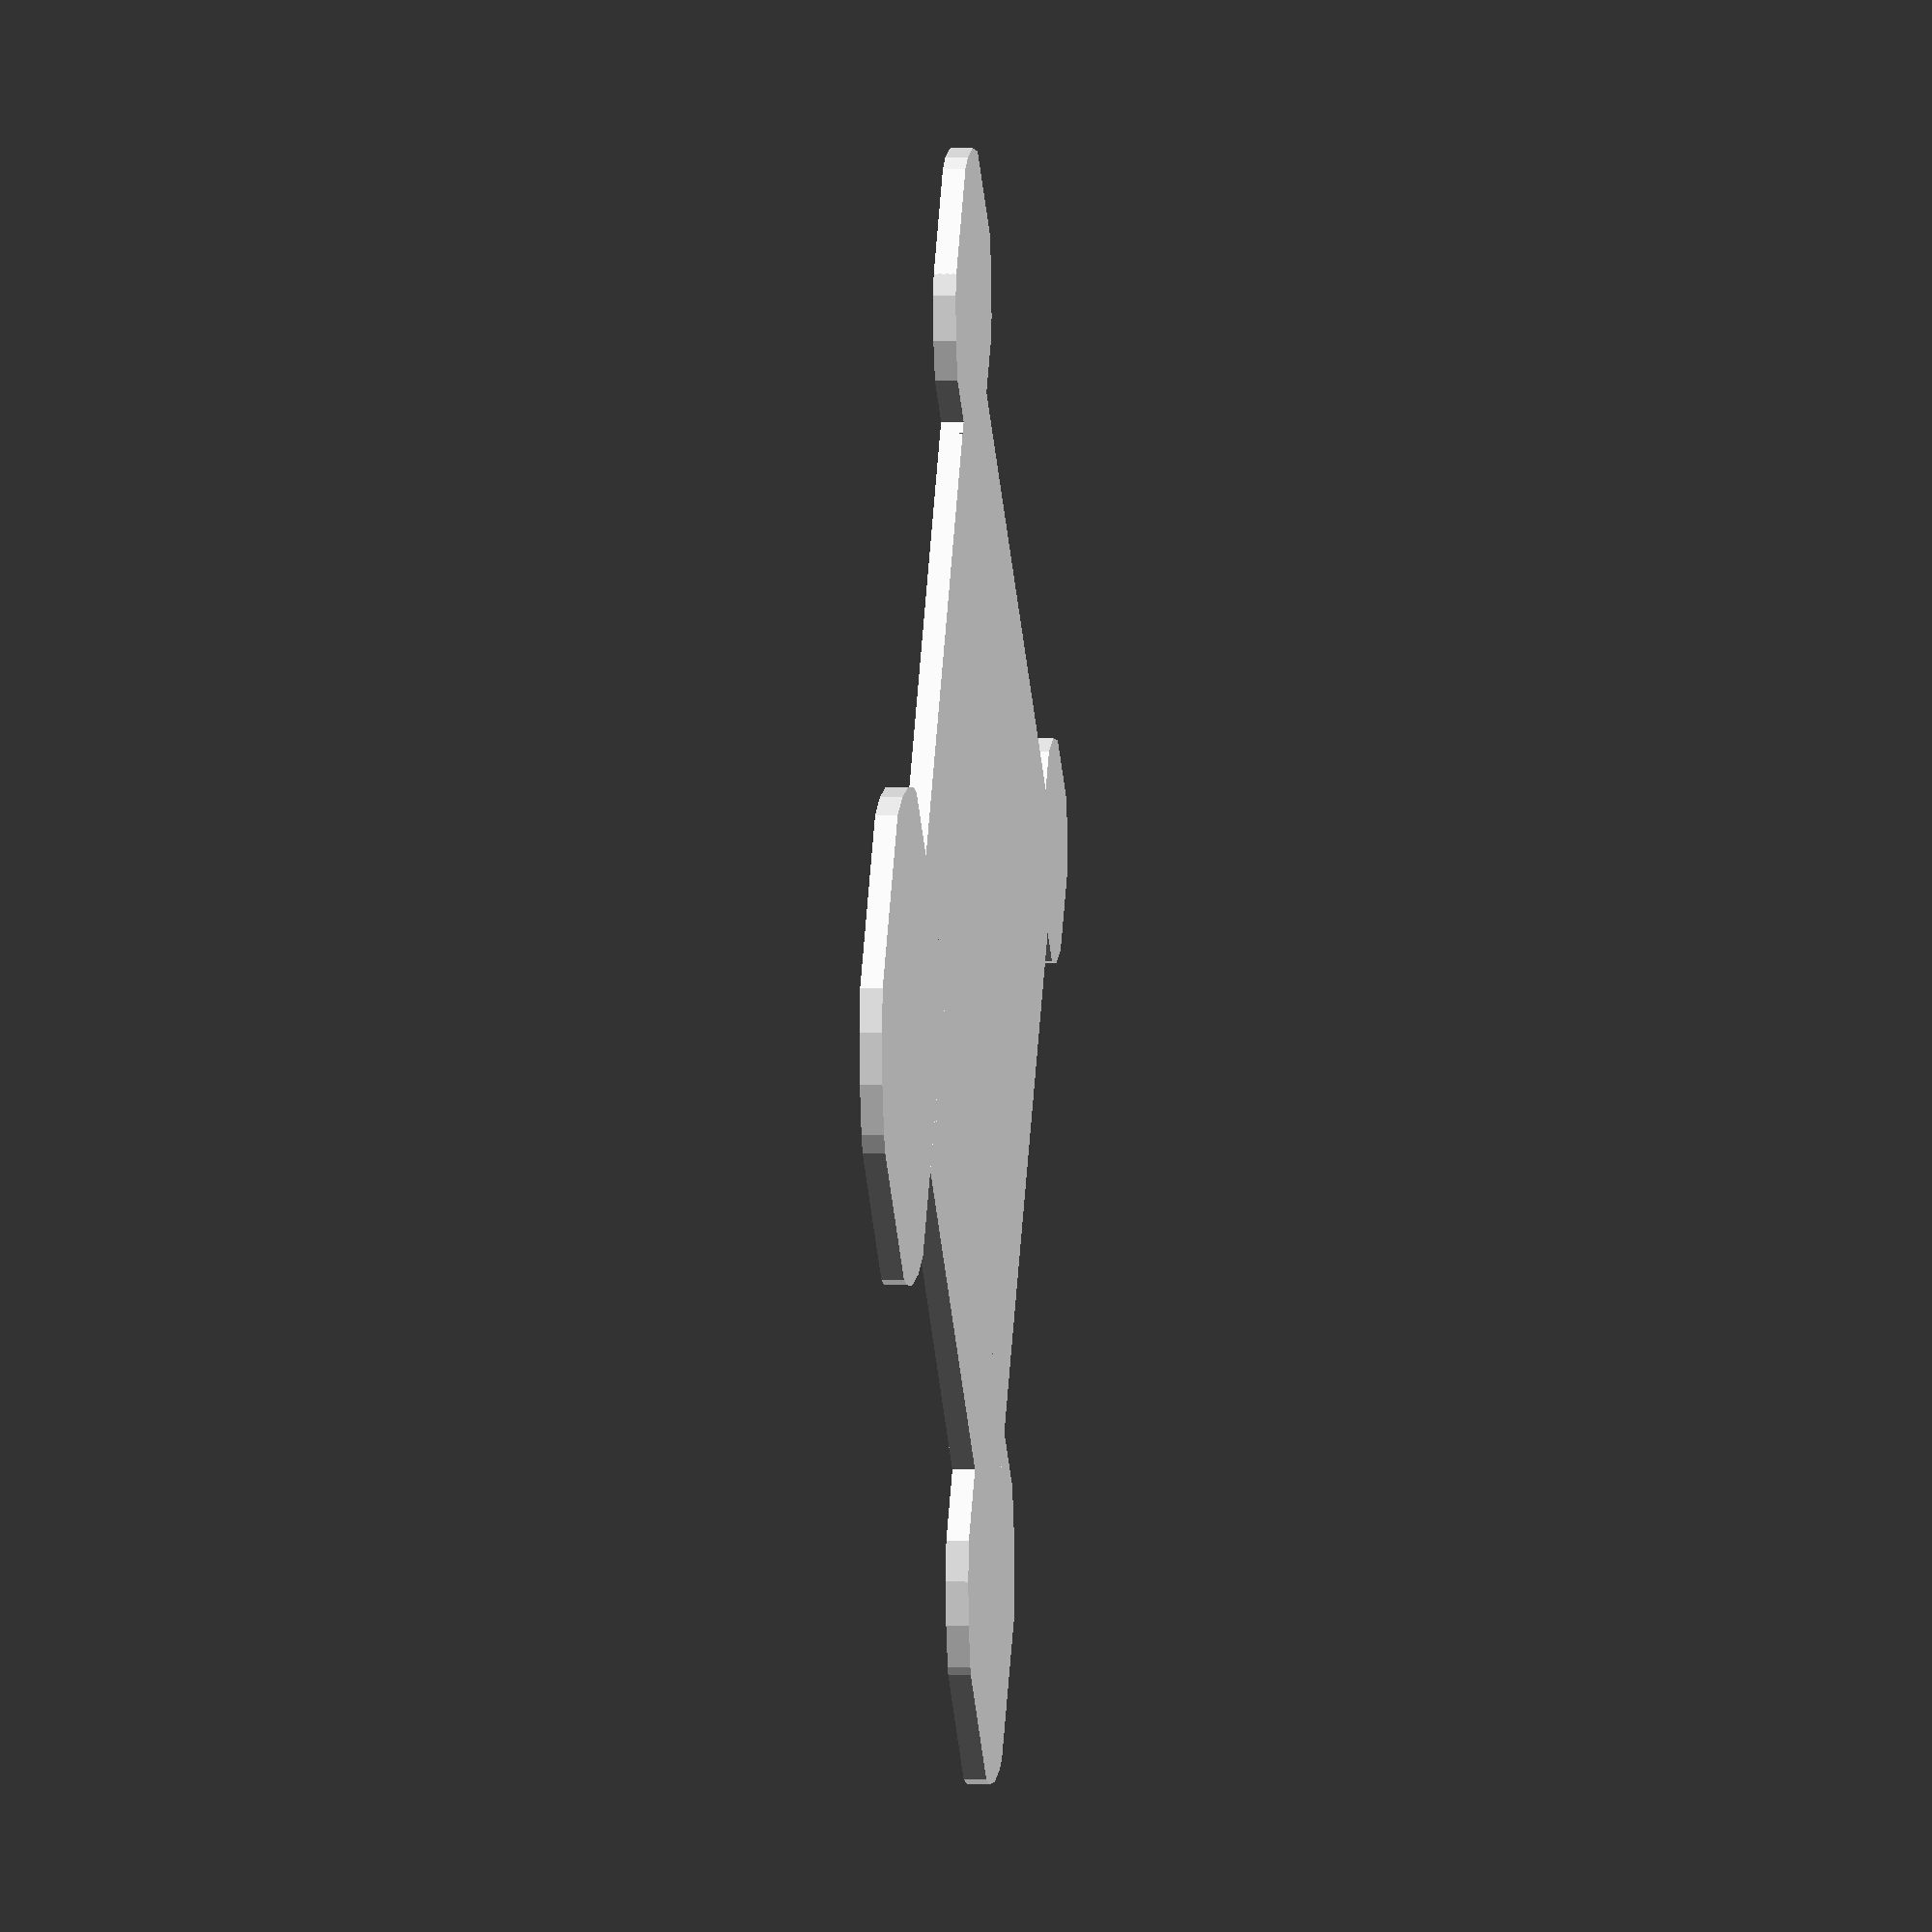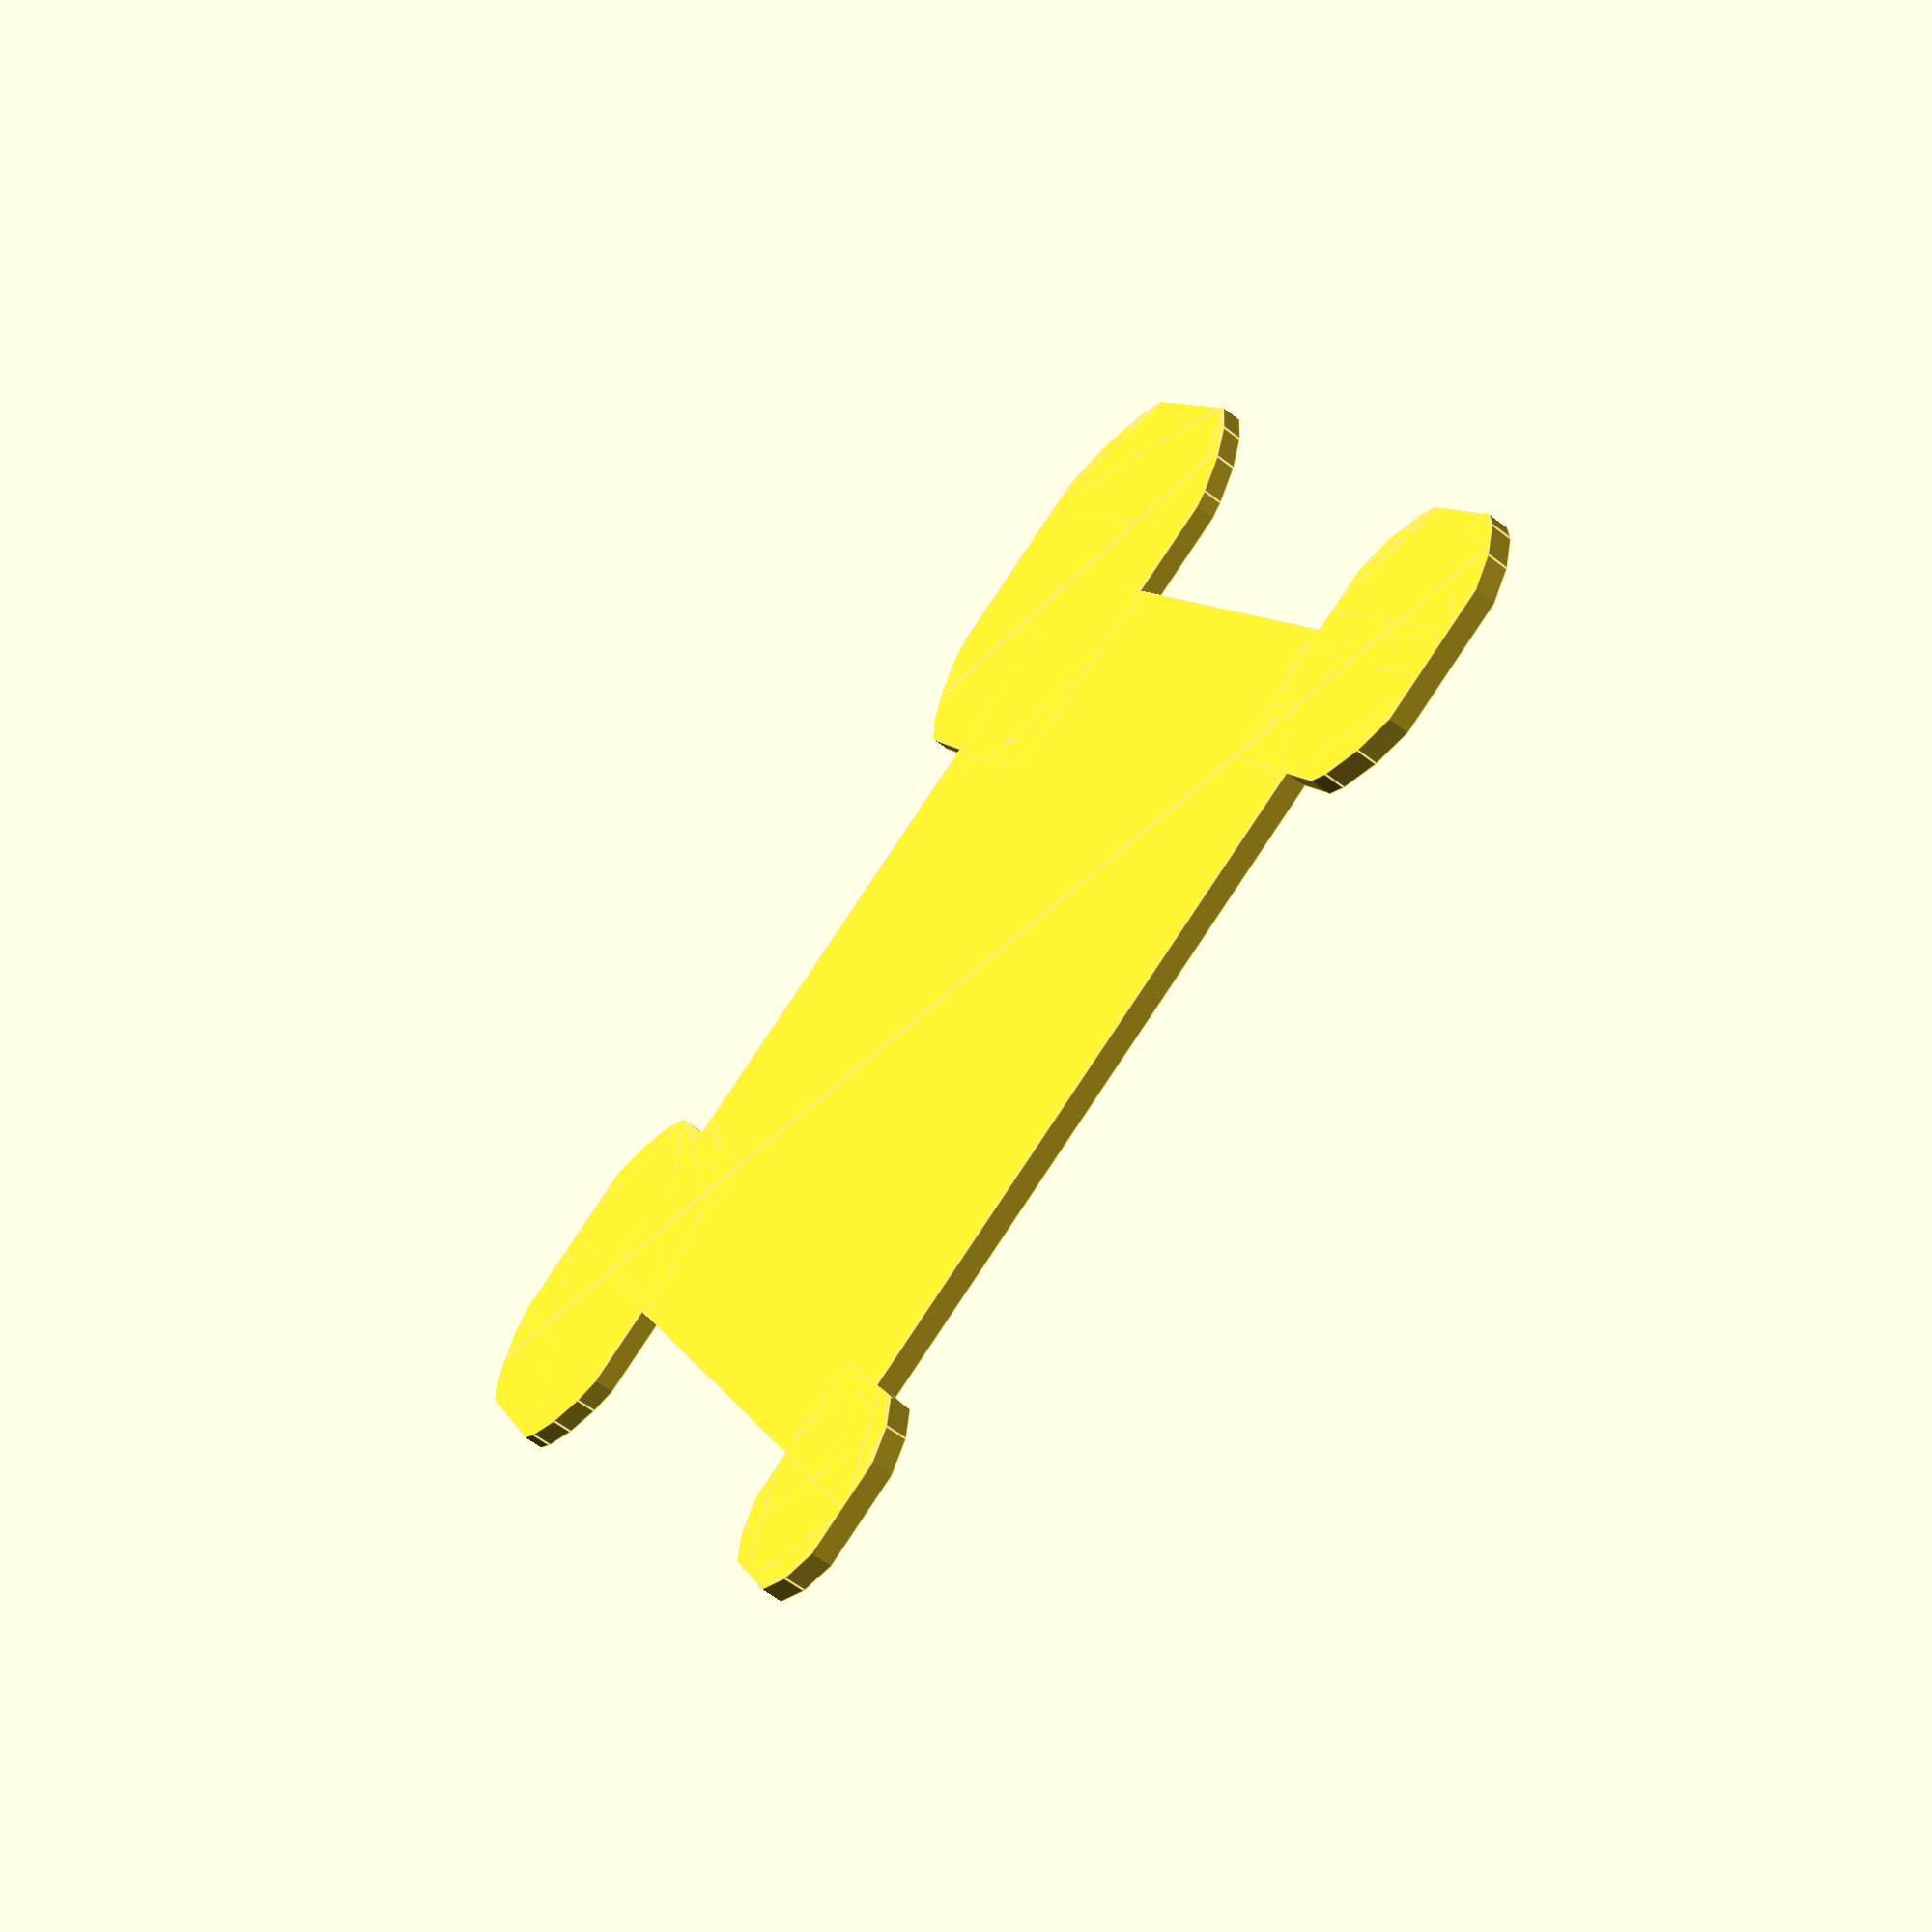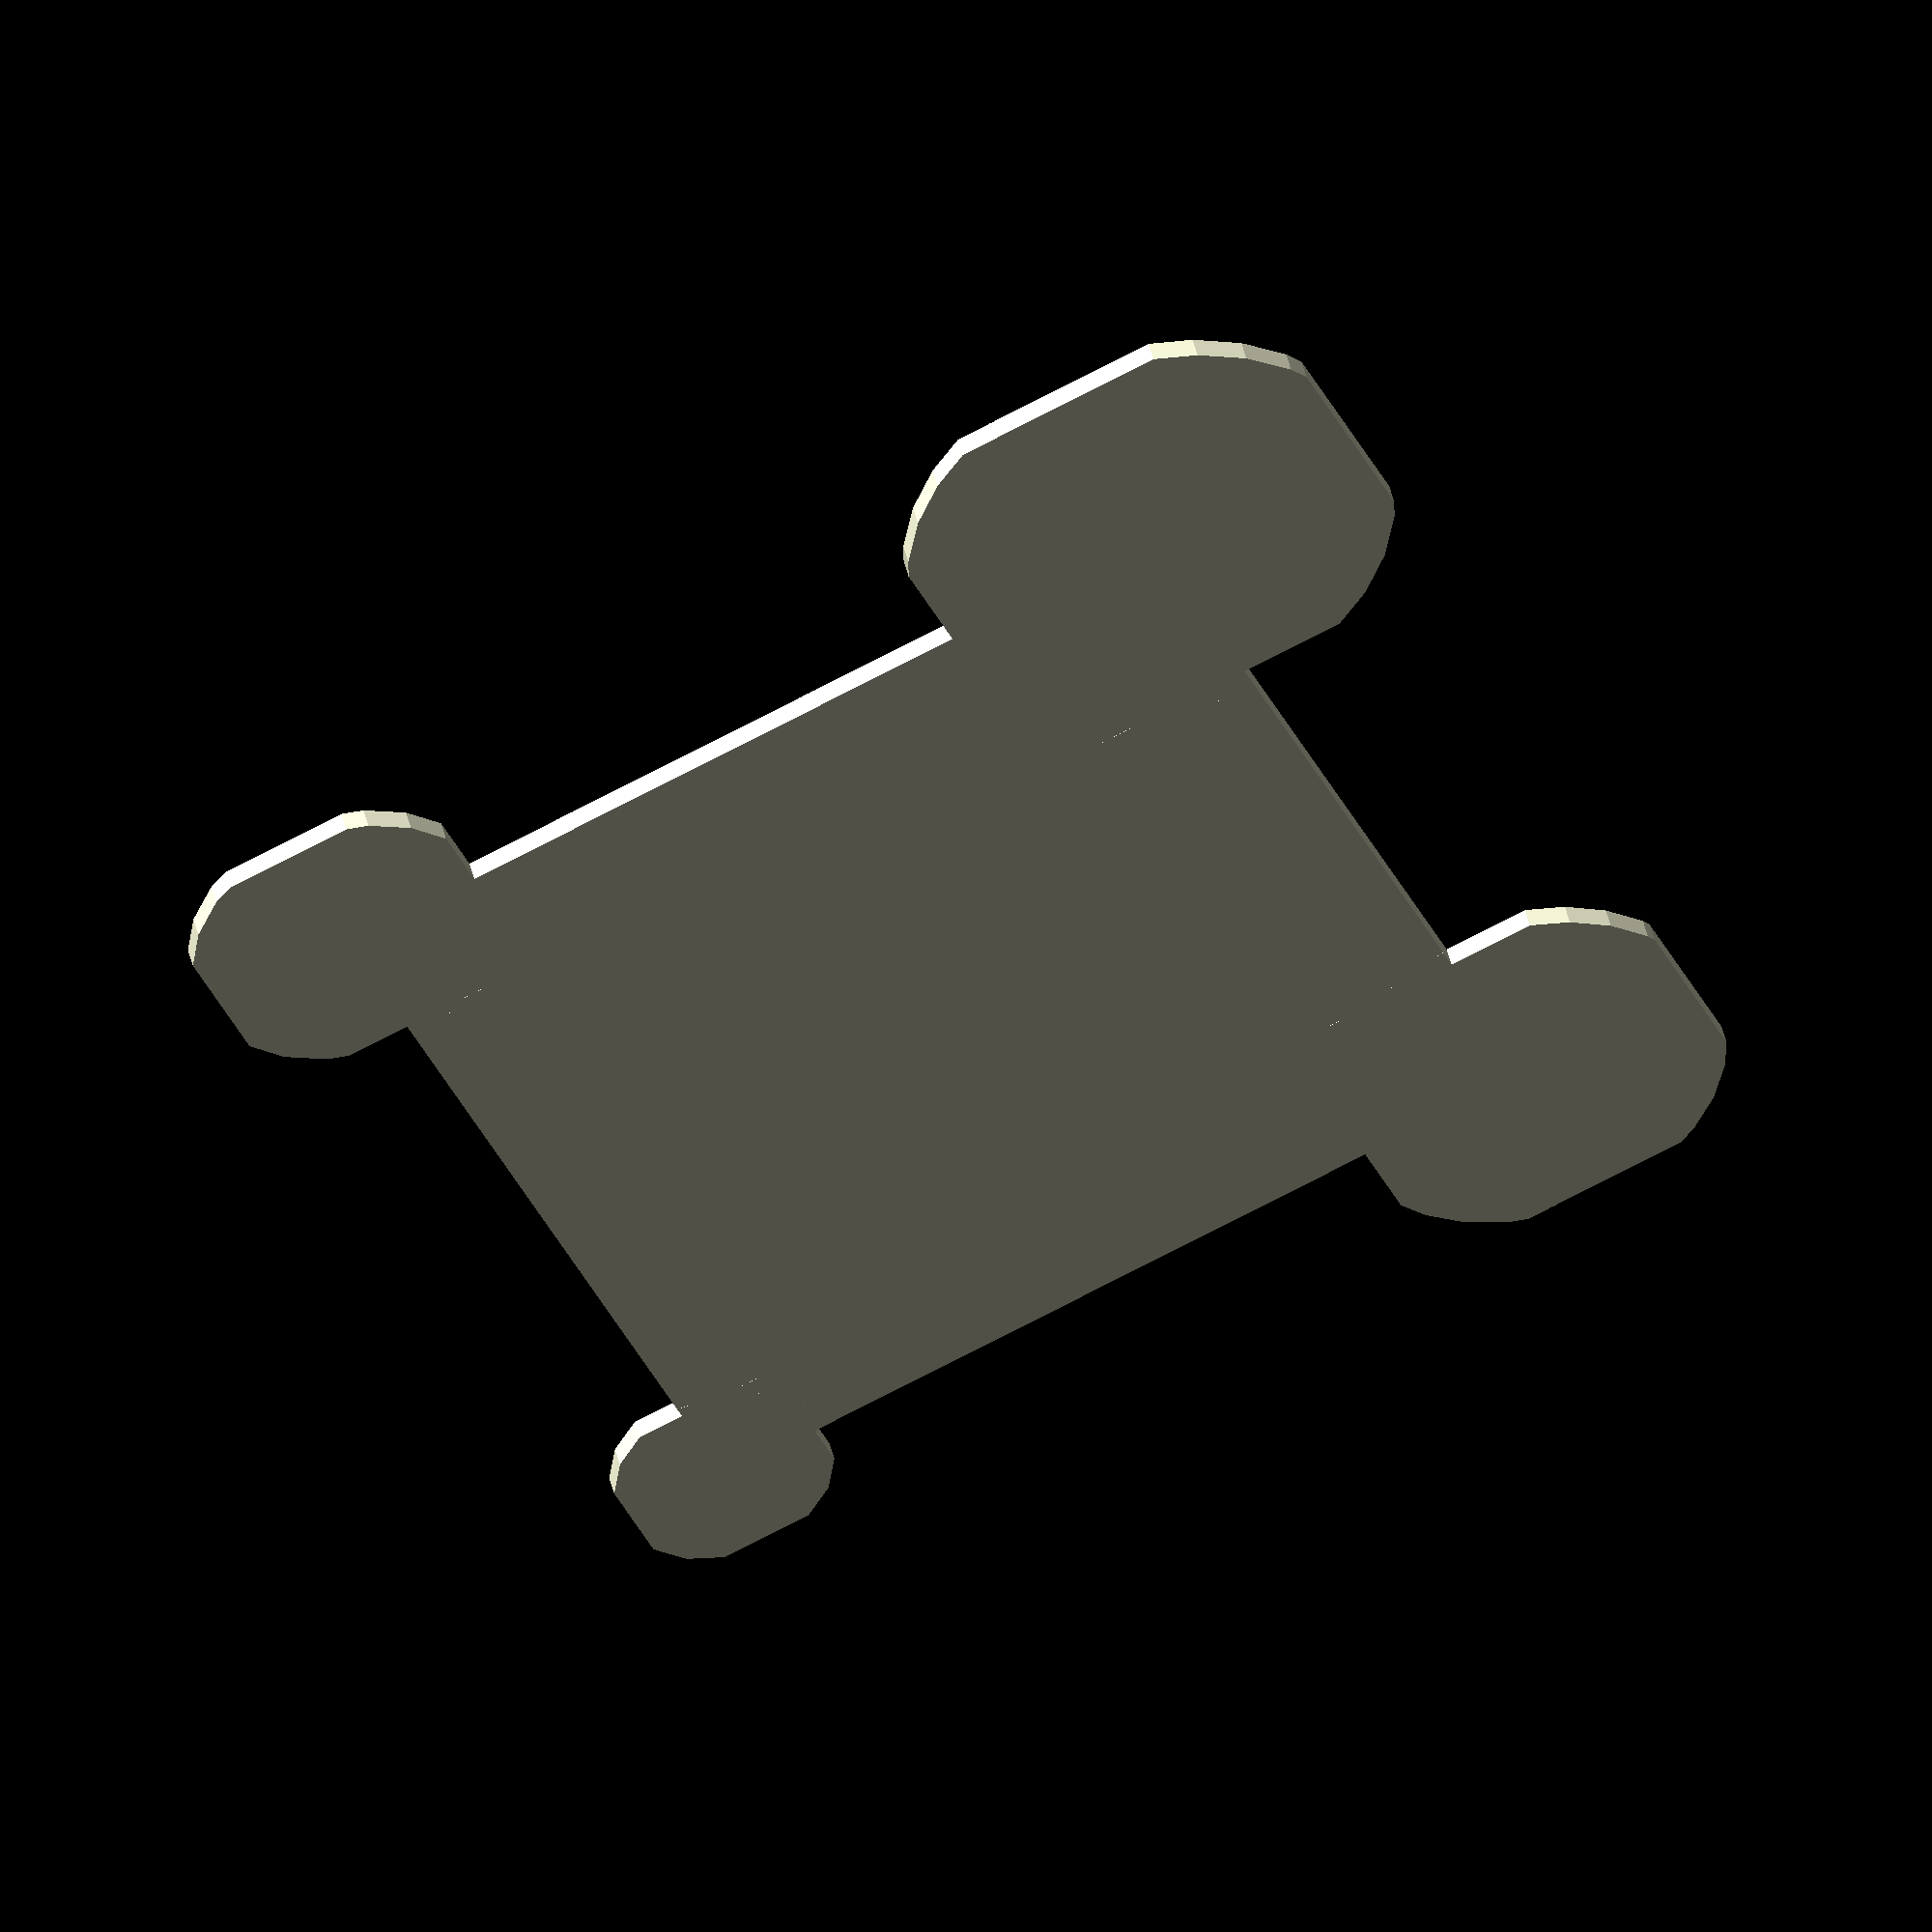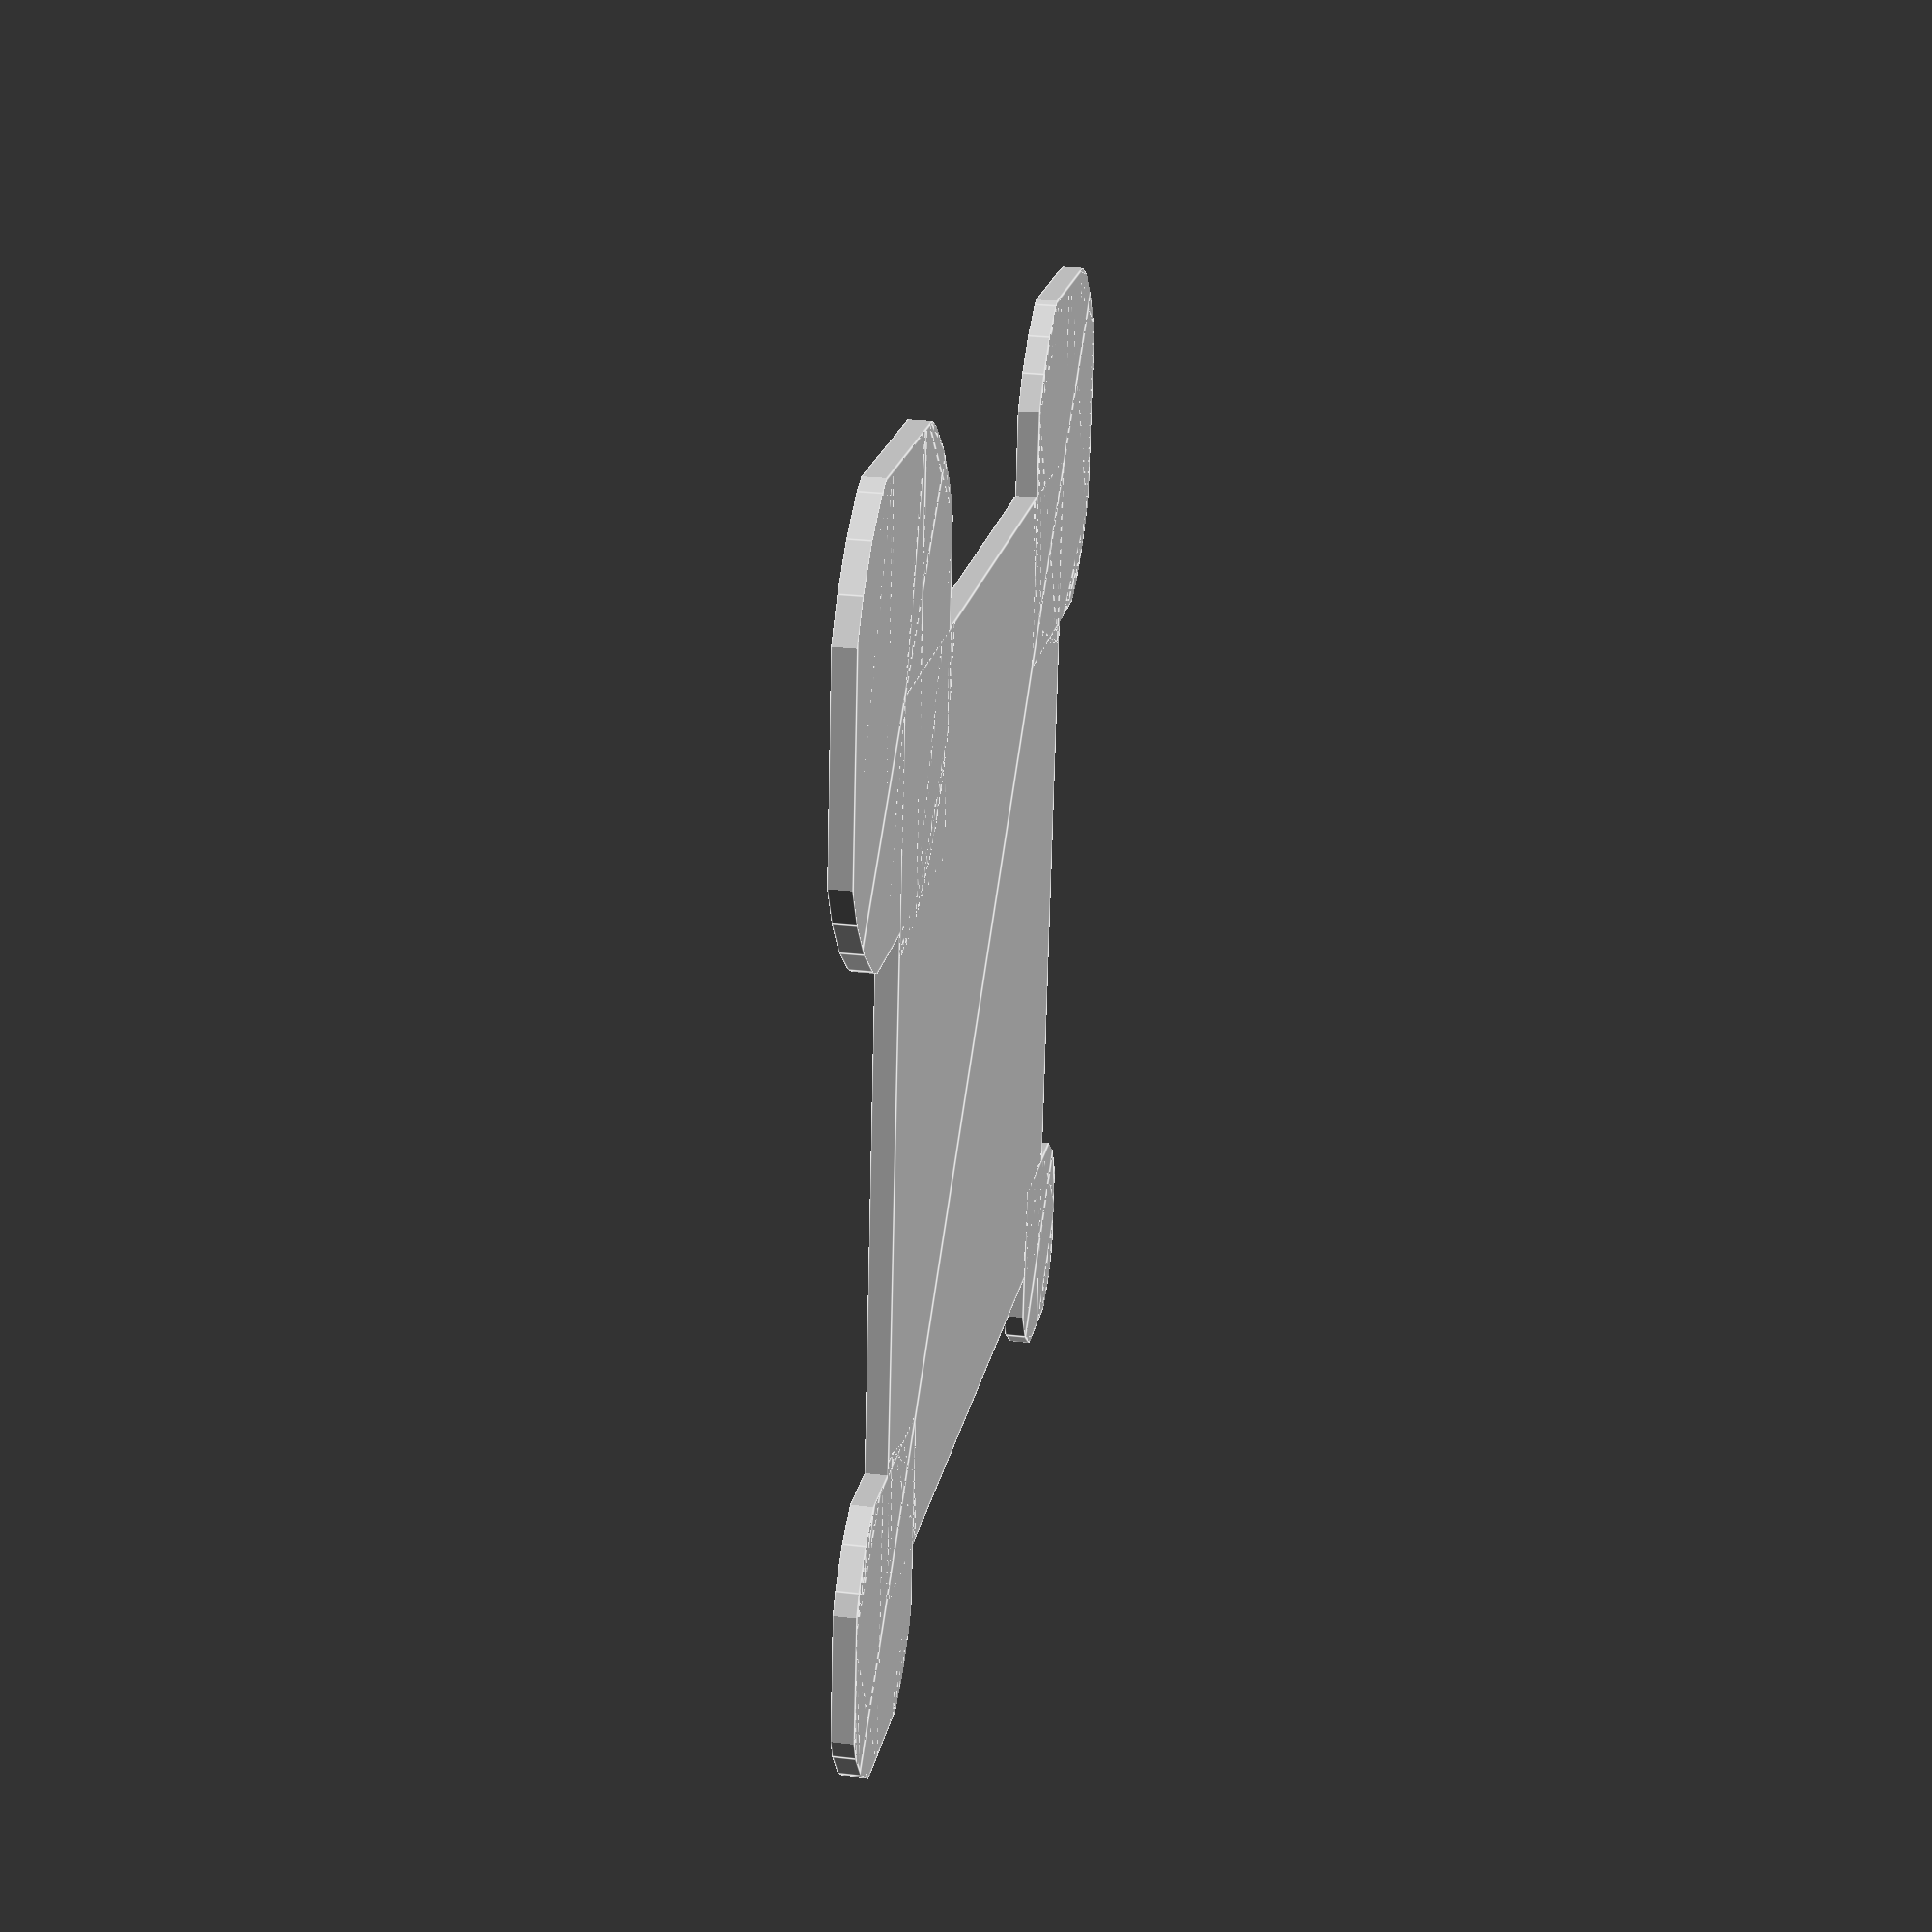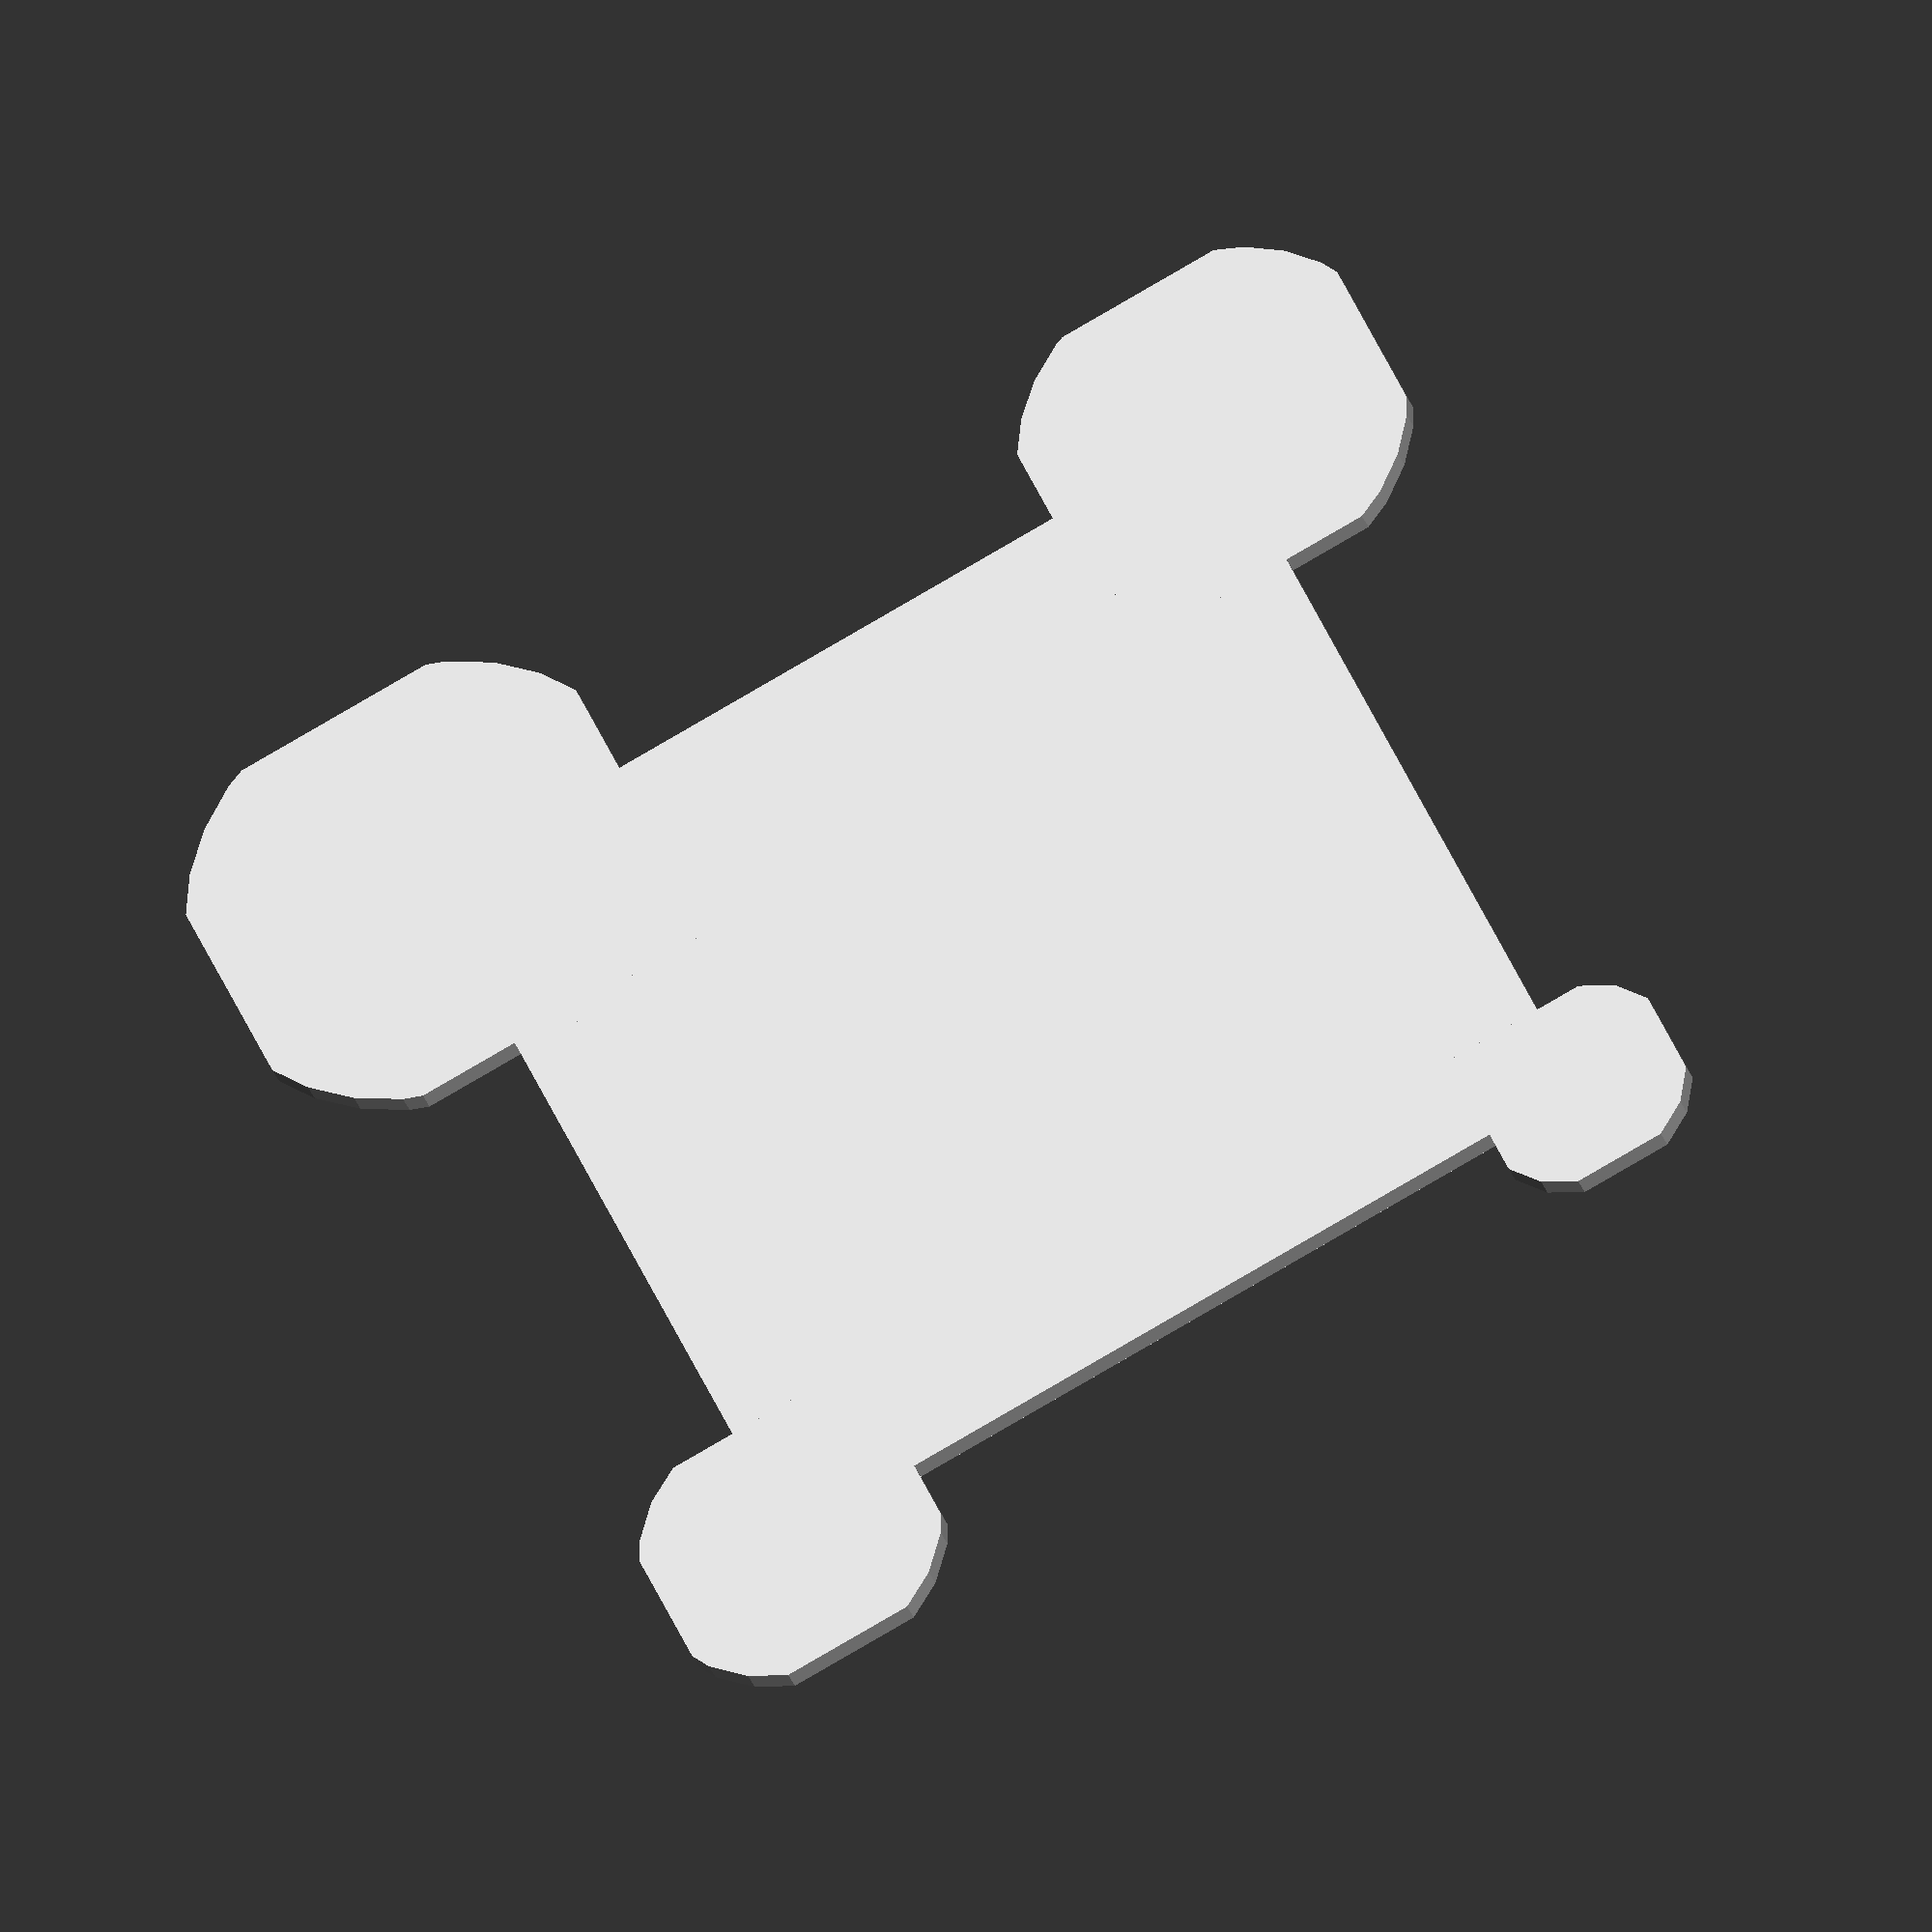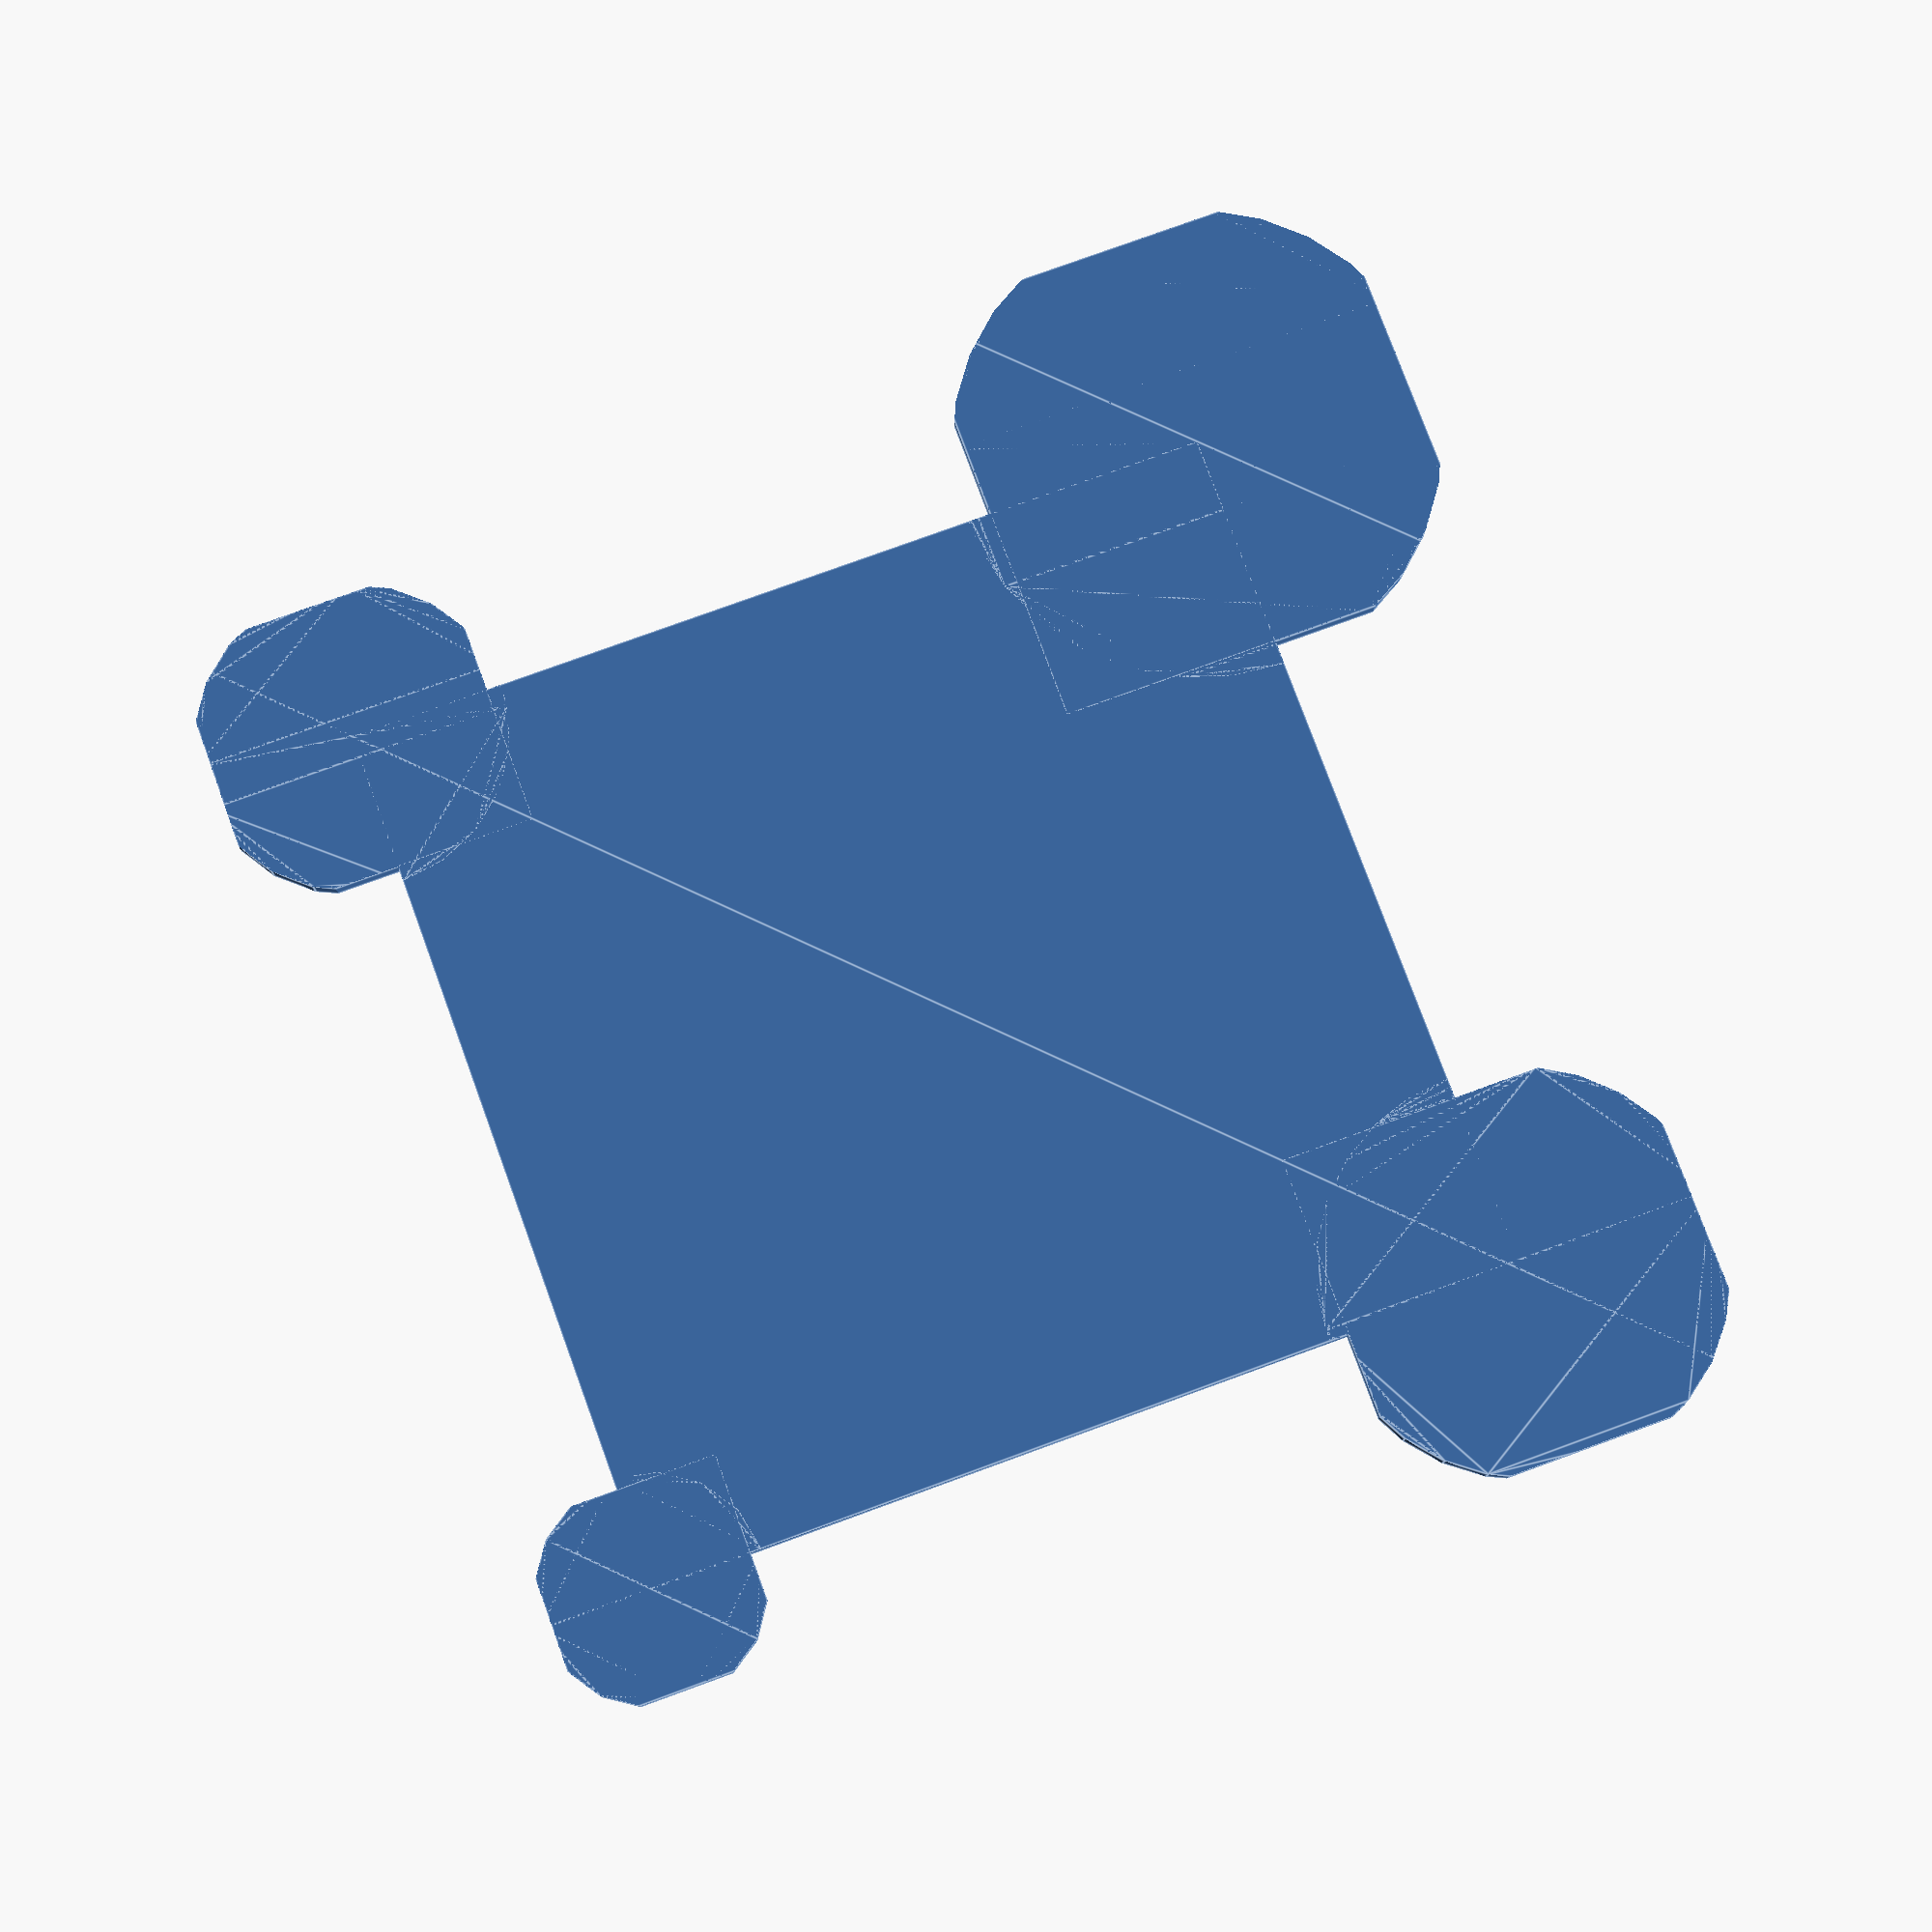
<openscad>
union() {
    square(size=[40, 40]);
    intersection() {
        circle(r=5);
        square(size=[9.0, 9.0], center=true);
    }
    translate(v=[40, 0, 0])
    intersection() {
        circle(r=7);
        square(size=[12.6, 12.6], center=true);
    }
    translate(v=[0, 40, 0])
    intersection() {
        circle(r=9);
        square(size=[16.2, 16.2], center=true);
    }
    translate(v=[40, 40, 0])
    intersection() {
        circle(r=11);
        square(size=[19.8, 19.8], center=true);
    }
}
</openscad>
<views>
elev=358.7 azim=218.0 roll=276.5 proj=o view=wireframe
elev=240.4 azim=153.7 roll=128.4 proj=p view=edges
elev=136.0 azim=115.1 roll=12.7 proj=o view=wireframe
elev=151.9 azim=171.8 roll=79.8 proj=p view=edges
elev=30.1 azim=24.9 roll=197.2 proj=o view=wireframe
elev=192.1 azim=110.1 roll=0.3 proj=p view=edges
</views>
